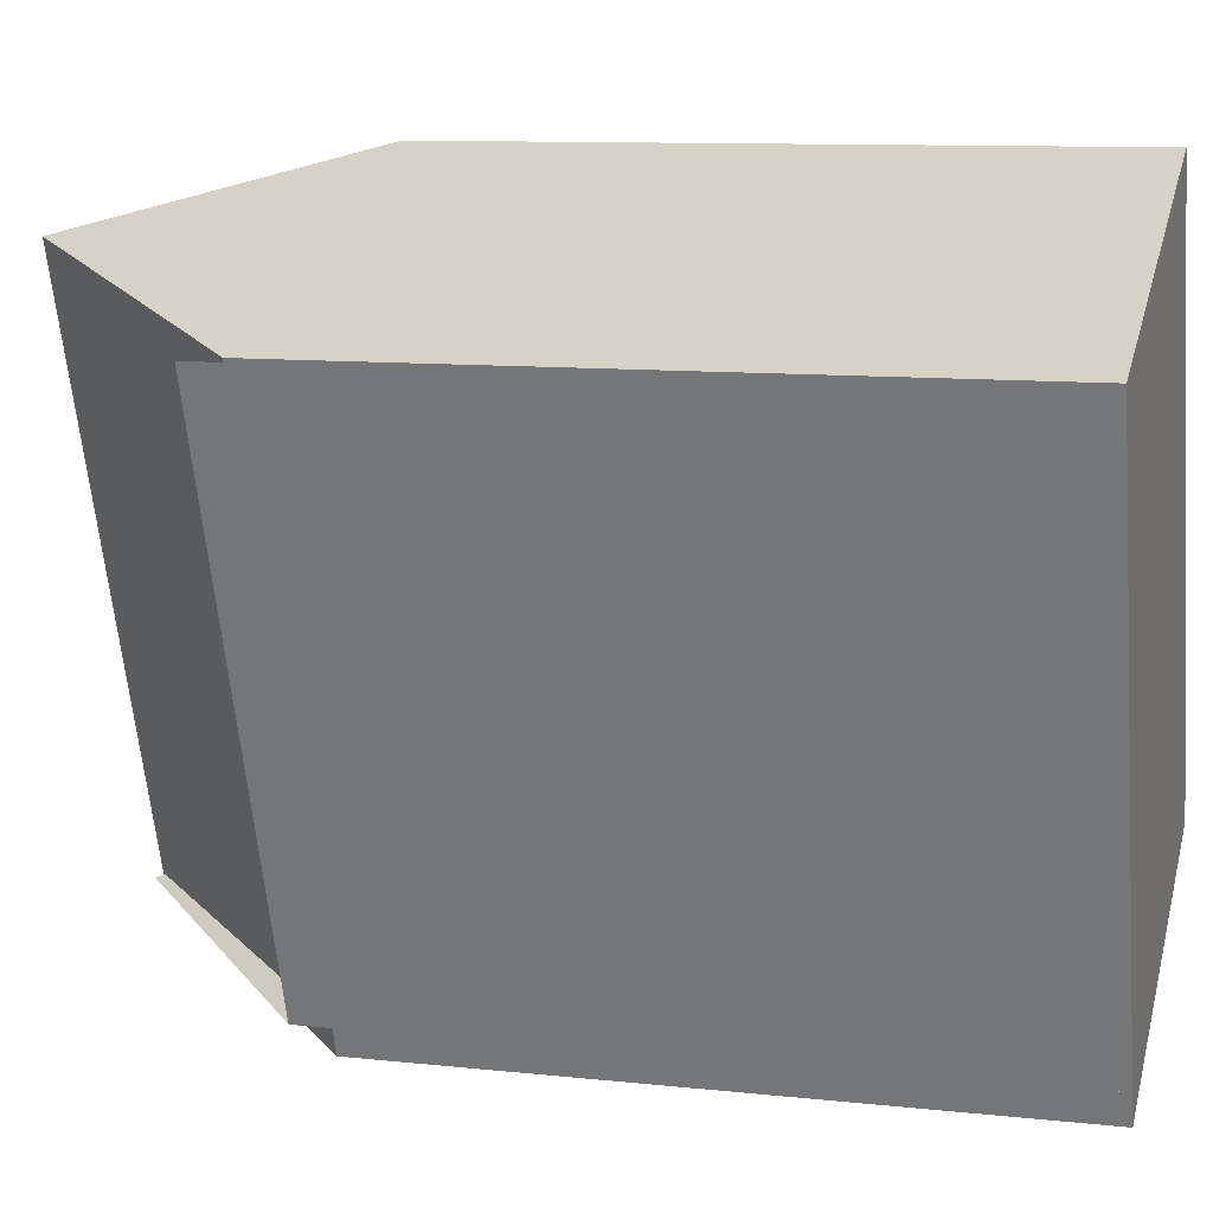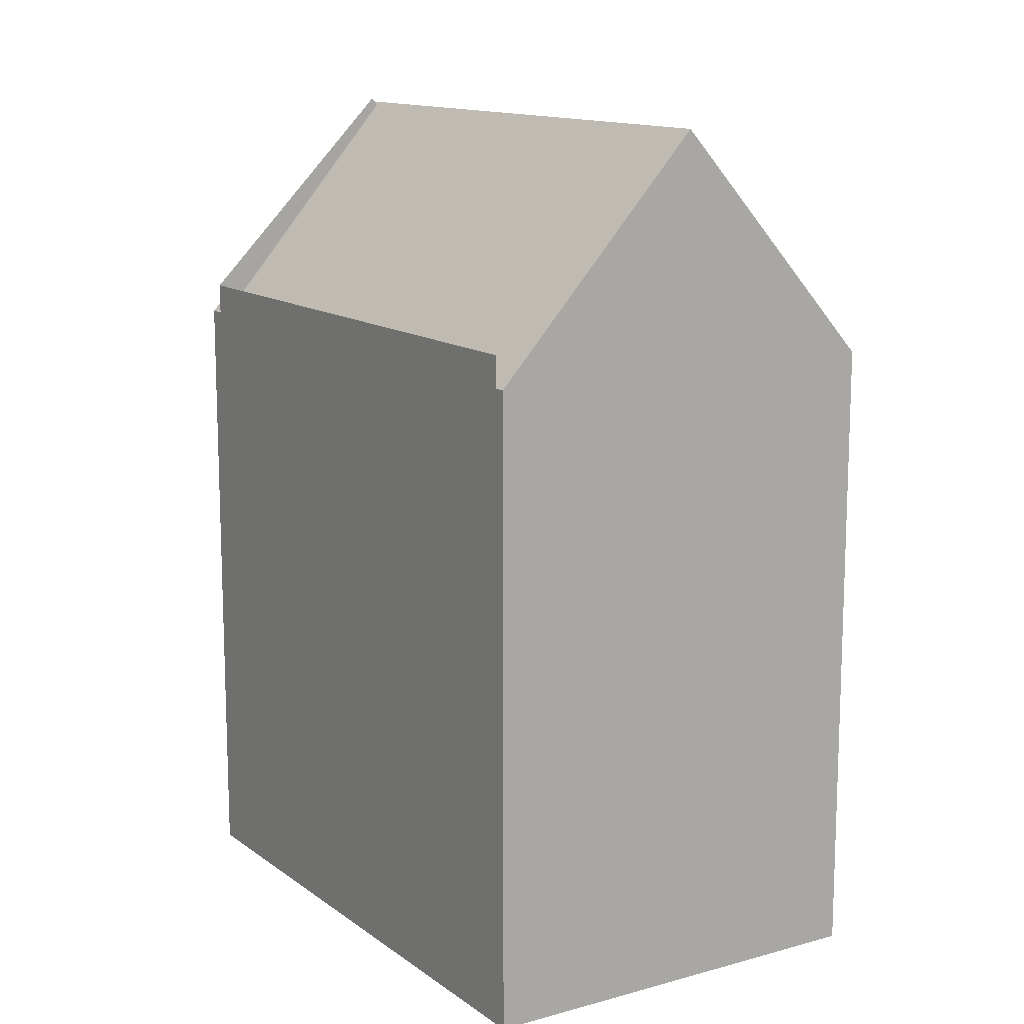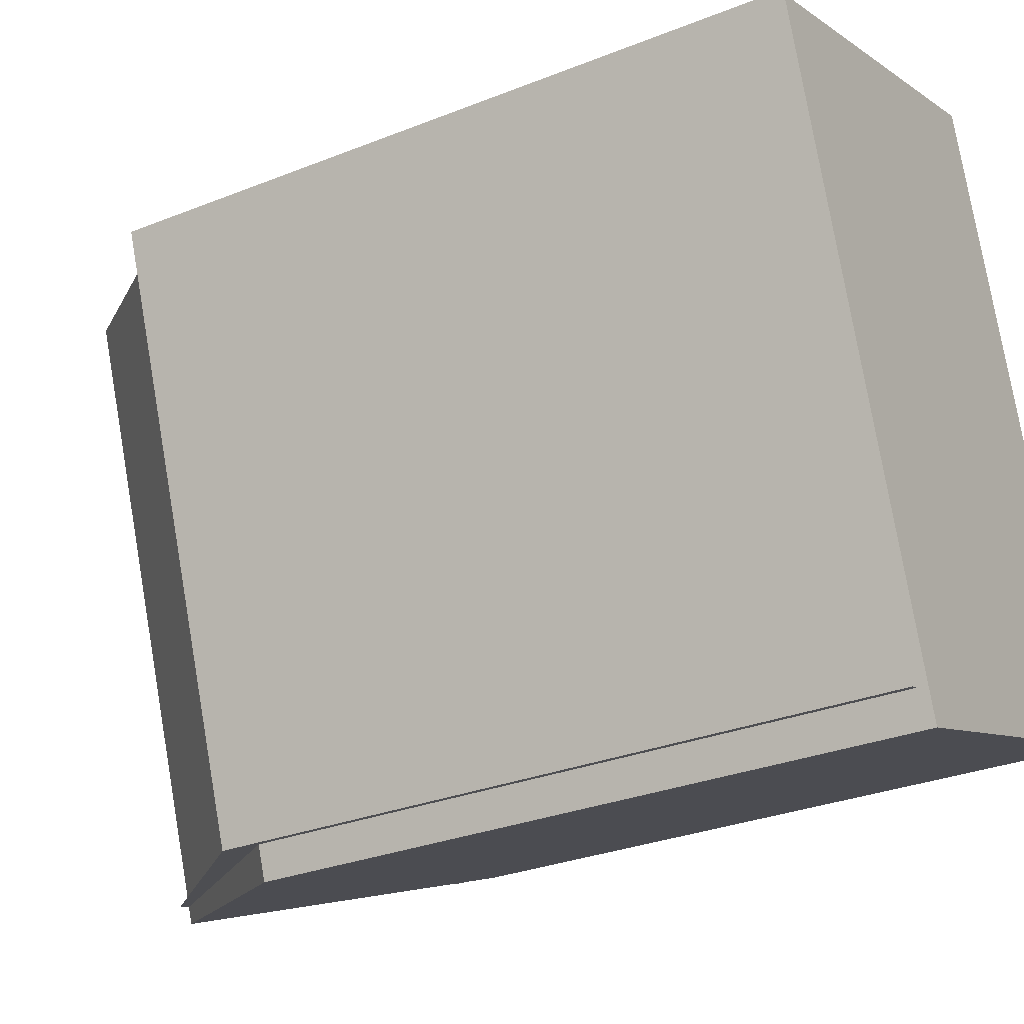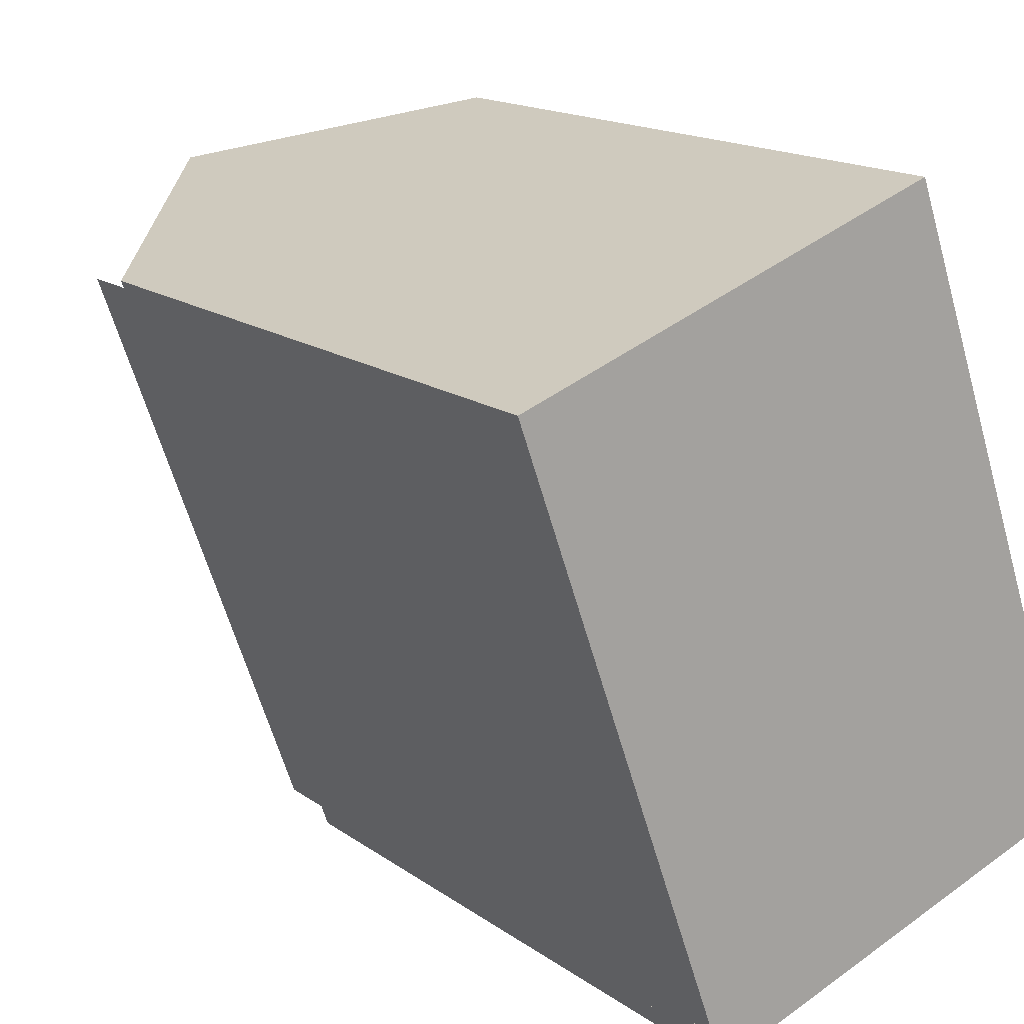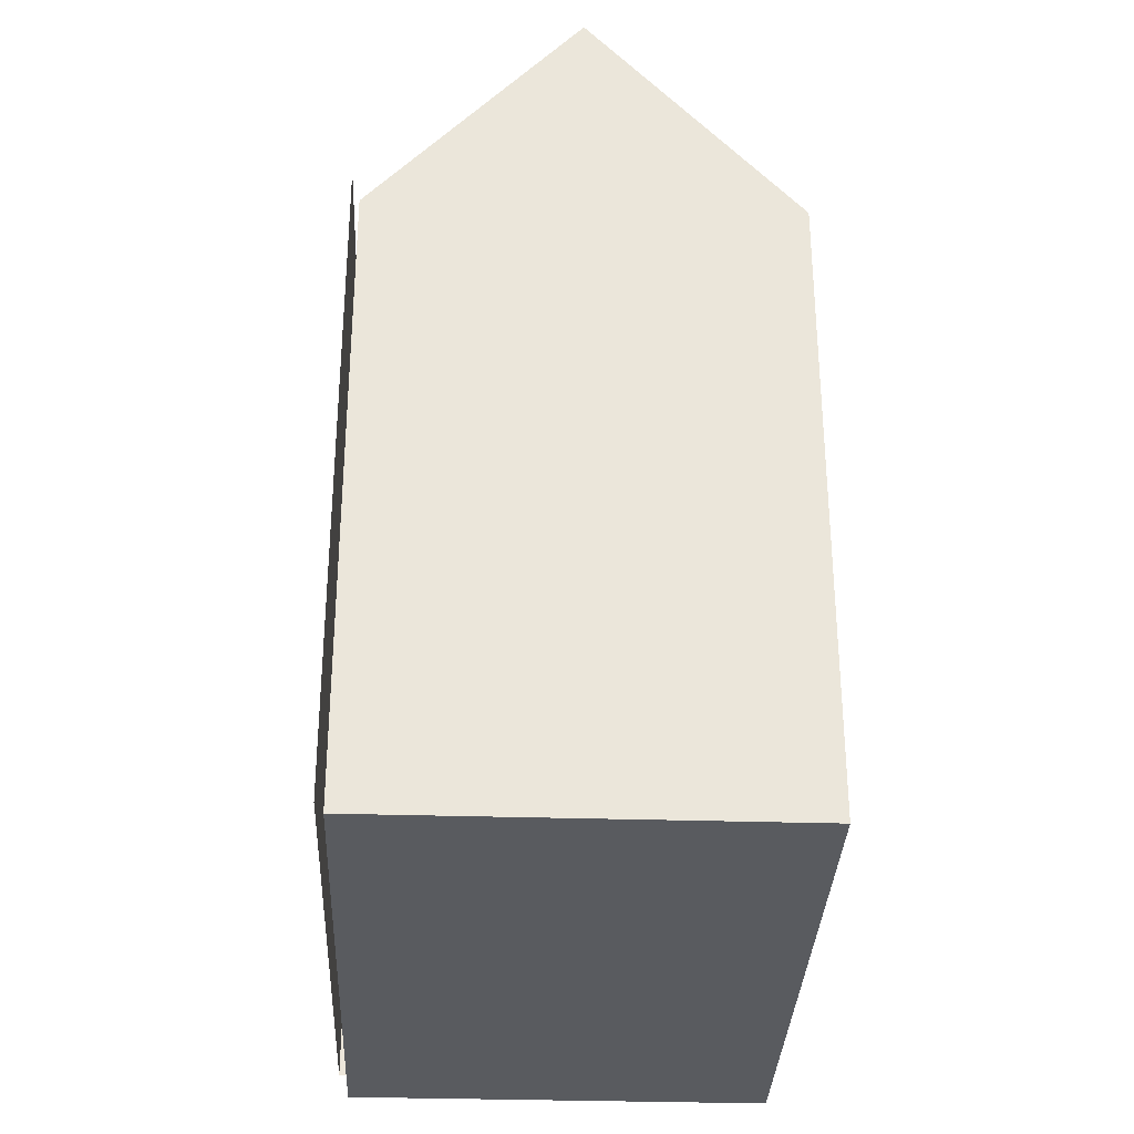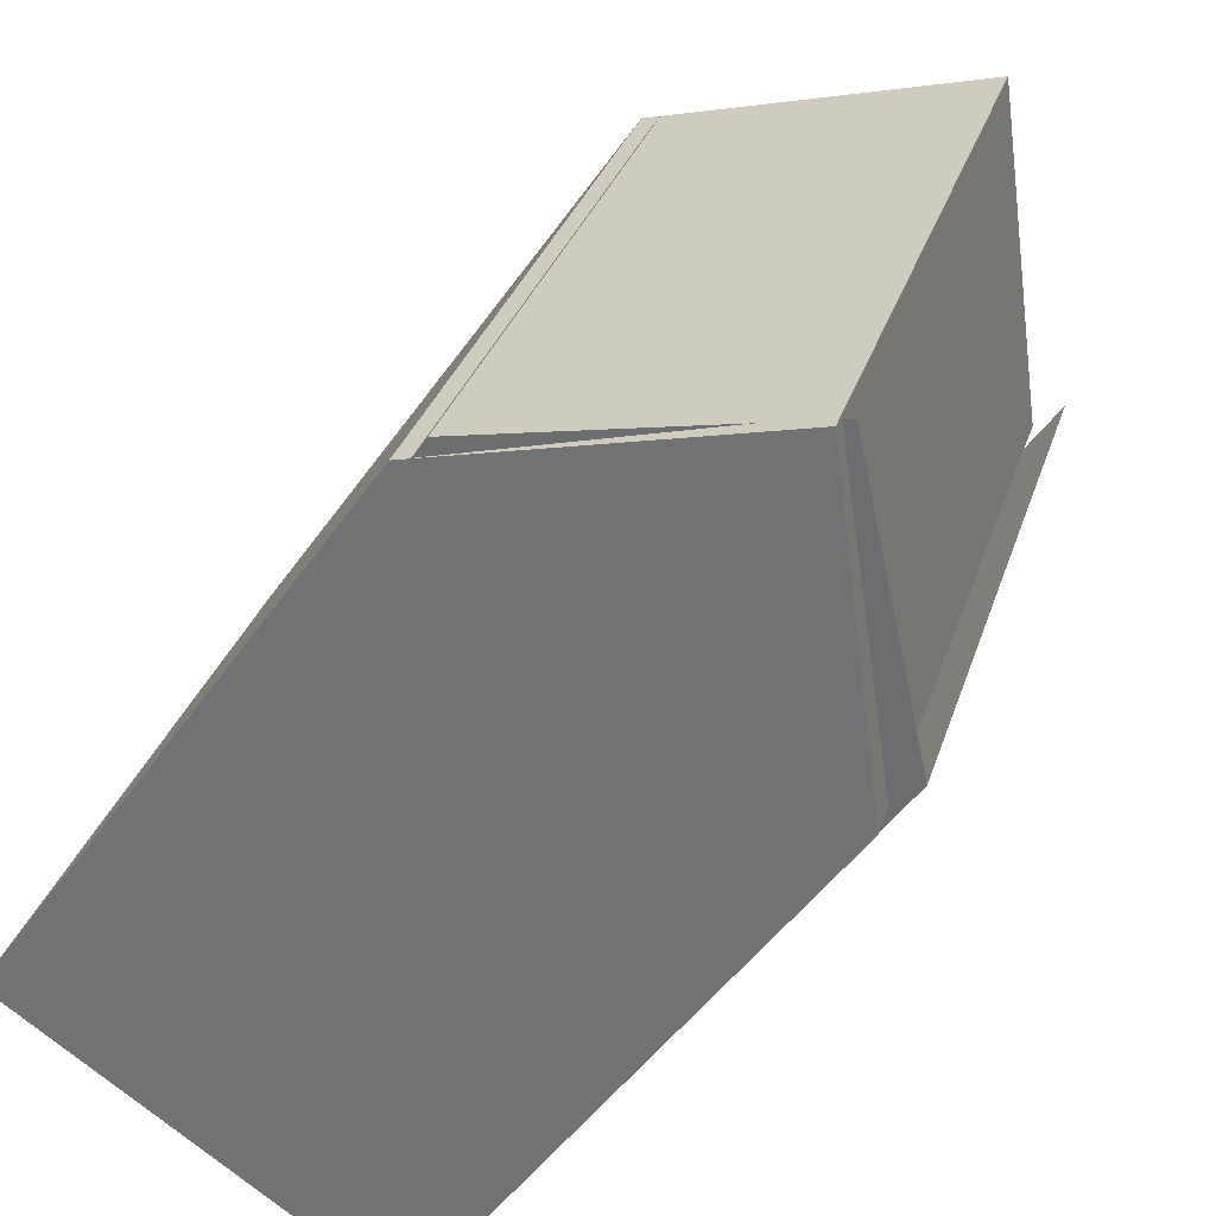
<metadata>
{"format":"obj","ext":"obj","renderer":"f3d","projection":"perspective","resolution":1024,"background":"white","views":[{"elev":10.3,"azim":-74.7,"up":"+Z"},{"elev":13.1,"azim":-52.0,"up":"+Y"},{"elev":-29.7,"azim":-59.6,"up":"+Z"},{"elev":15.8,"azim":-34.8,"up":"+Z"},{"elev":-32.7,"azim":-22.0,"up":"+Y"},{"elev":-47.8,"azim":147.0,"up":"+Z"}]}
</metadata>
<code>
v  -0.2027 0.26 -0.06436
v  4.953 0.26 -14.55
v  -0.2023 17.58 -0.06491
v  4.953 17.58 -14.55
v  15.55 0.26 -11.72
v  15.55 17.58 -11.72
v  10.25 22.86 -13.14
v  10.39 0.26 2.765
v  10.39 17.58 2.765
v  0 0 0
v  0.0003565 16.7 -0.0005292
v  10.36 -2.258e-16 3.687
v  10.36 16.7 3.687
v  5.181 22.75 1.843
v  15.82 7.131e-16 -11.65
v  15.82 16.7 -11.65
v  5.457 9.389e-16 -15.33
v  5.457 16.7 -15.33
v  10.64 22.75 -13.49
g defaultobject
f 1 2 3
f 4 3 2
f 2 5 4
f 6 4 5
f 7 4 6
f 8 9 5
f 6 5 9
f 10 11 12
f 13 12 11
f 14 13 11
f 15 16 17
f 18 17 16
f 19 18 16
f 12 13 15
f 16 15 13
f 18 11 17
f 10 17 11
f 15 17 12
f 10 12 17
f 13 14 16
f 19 16 14
f 19 14 18
f 11 18 14

</code>
